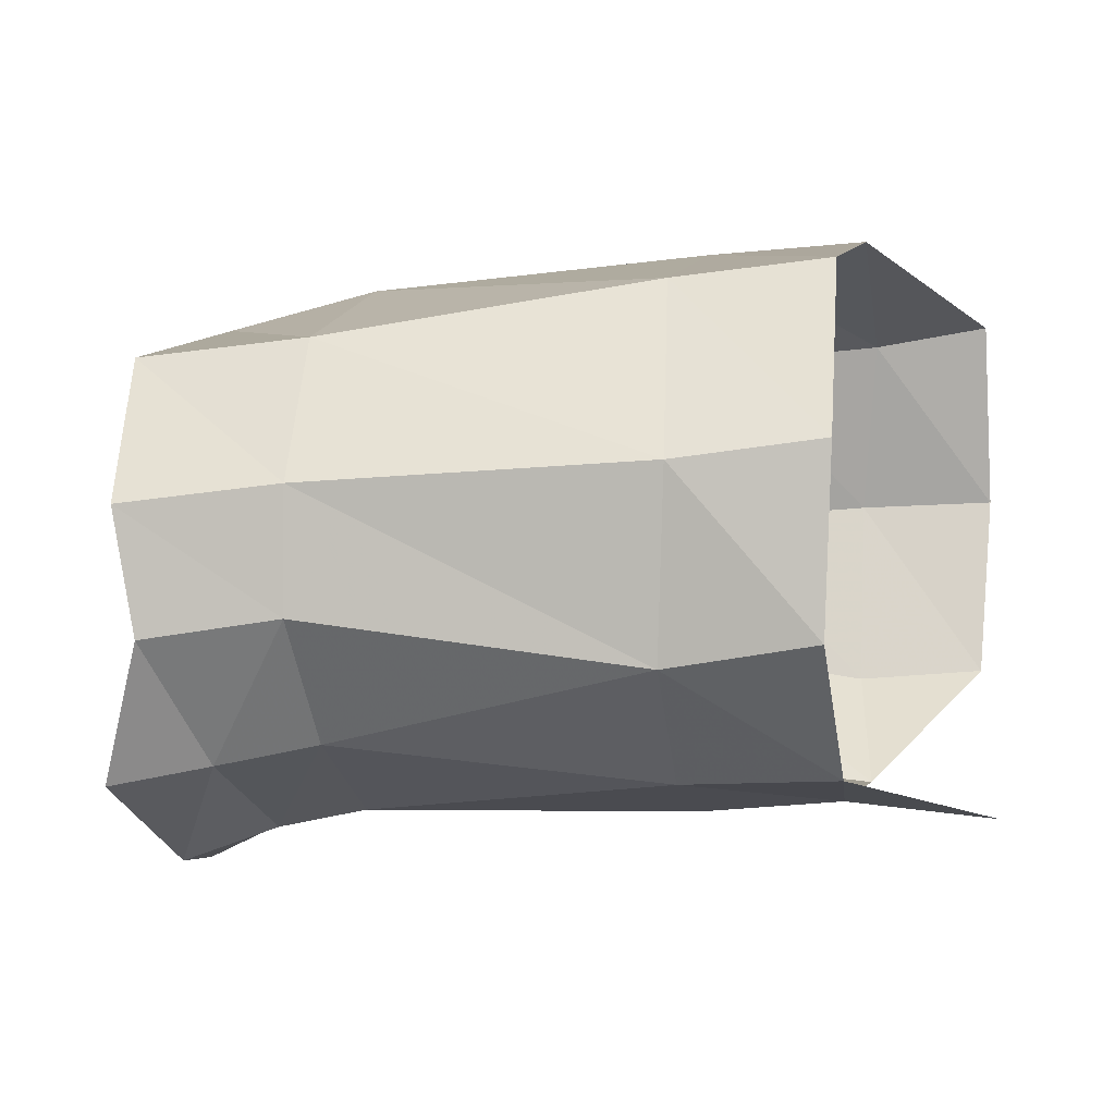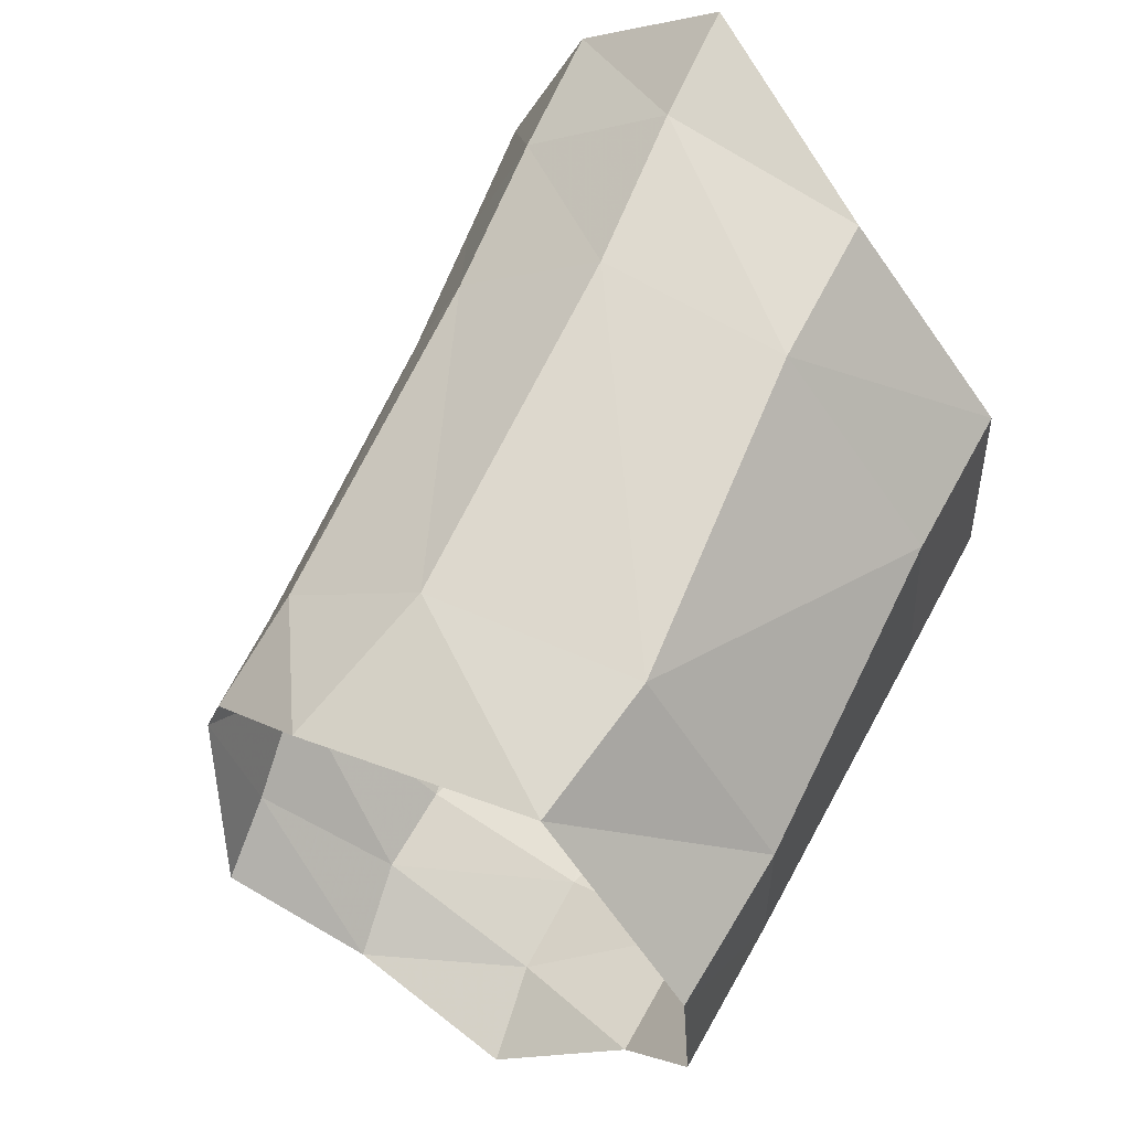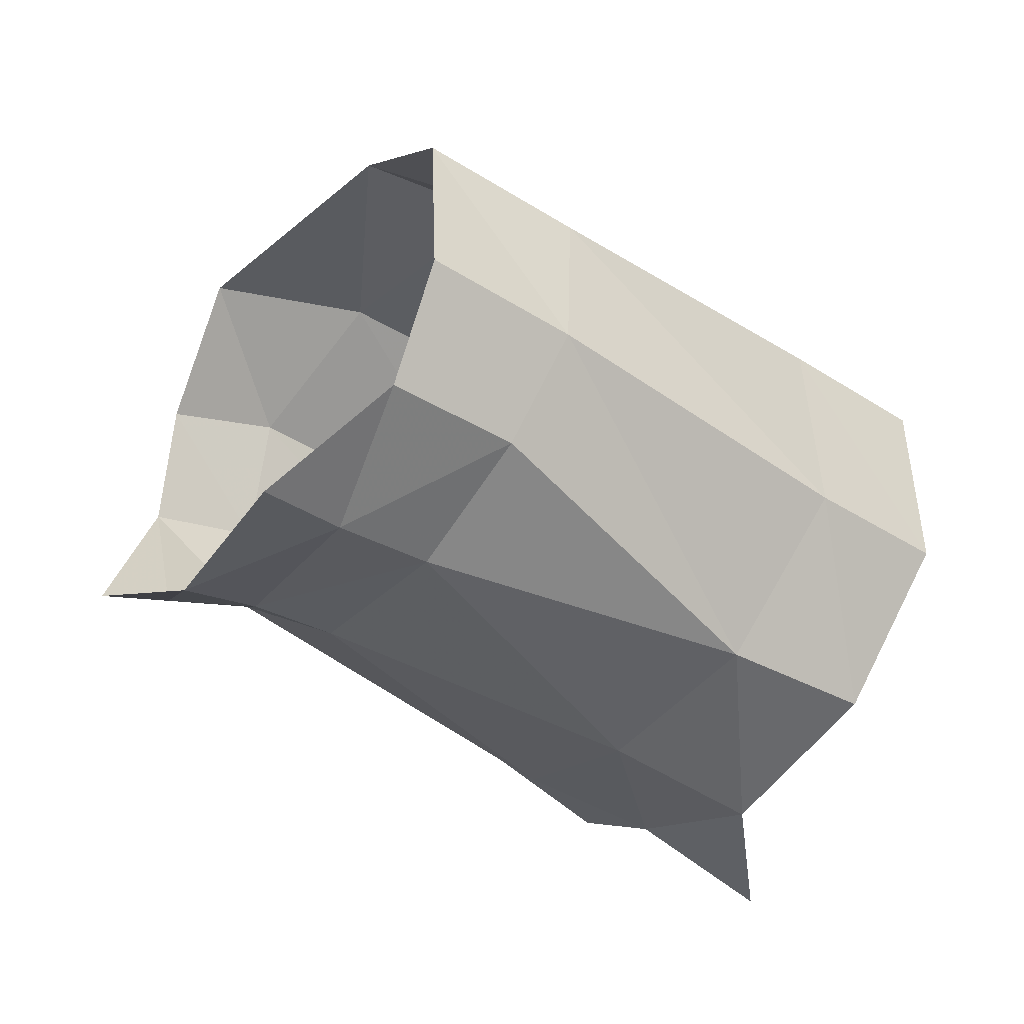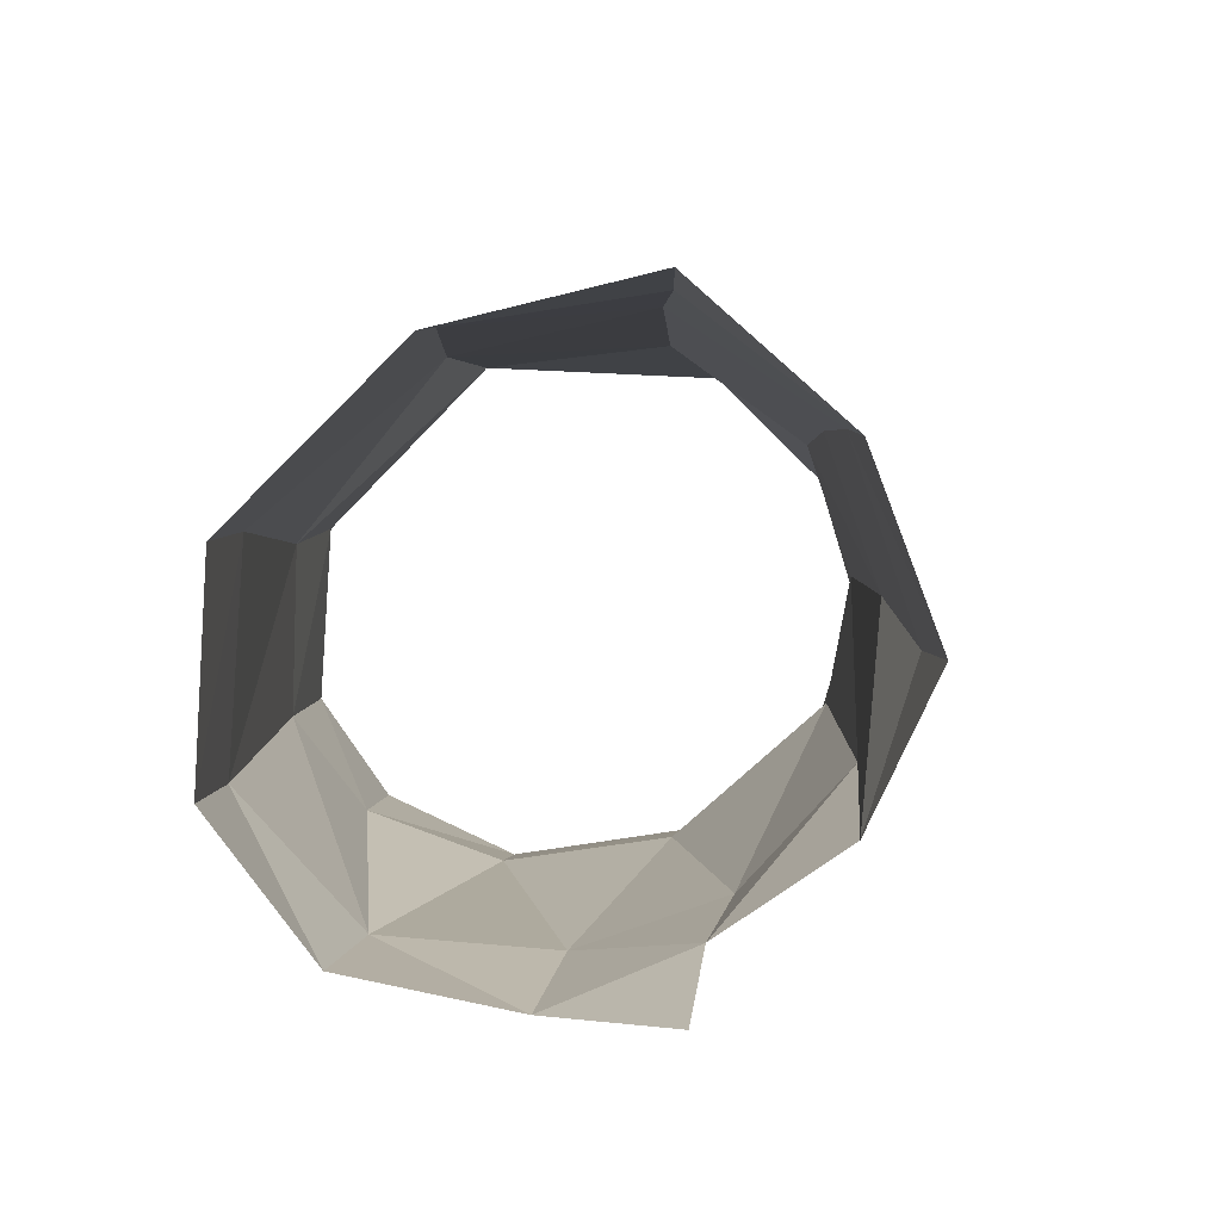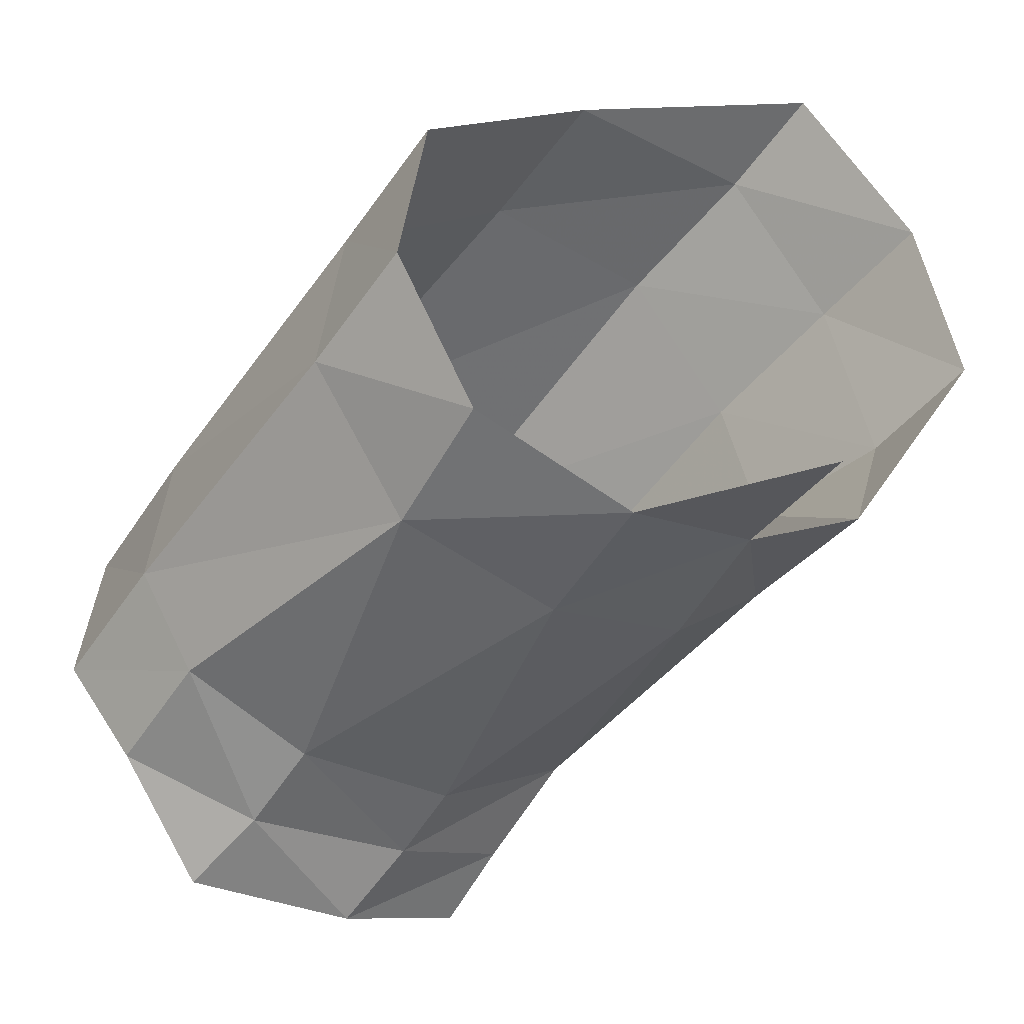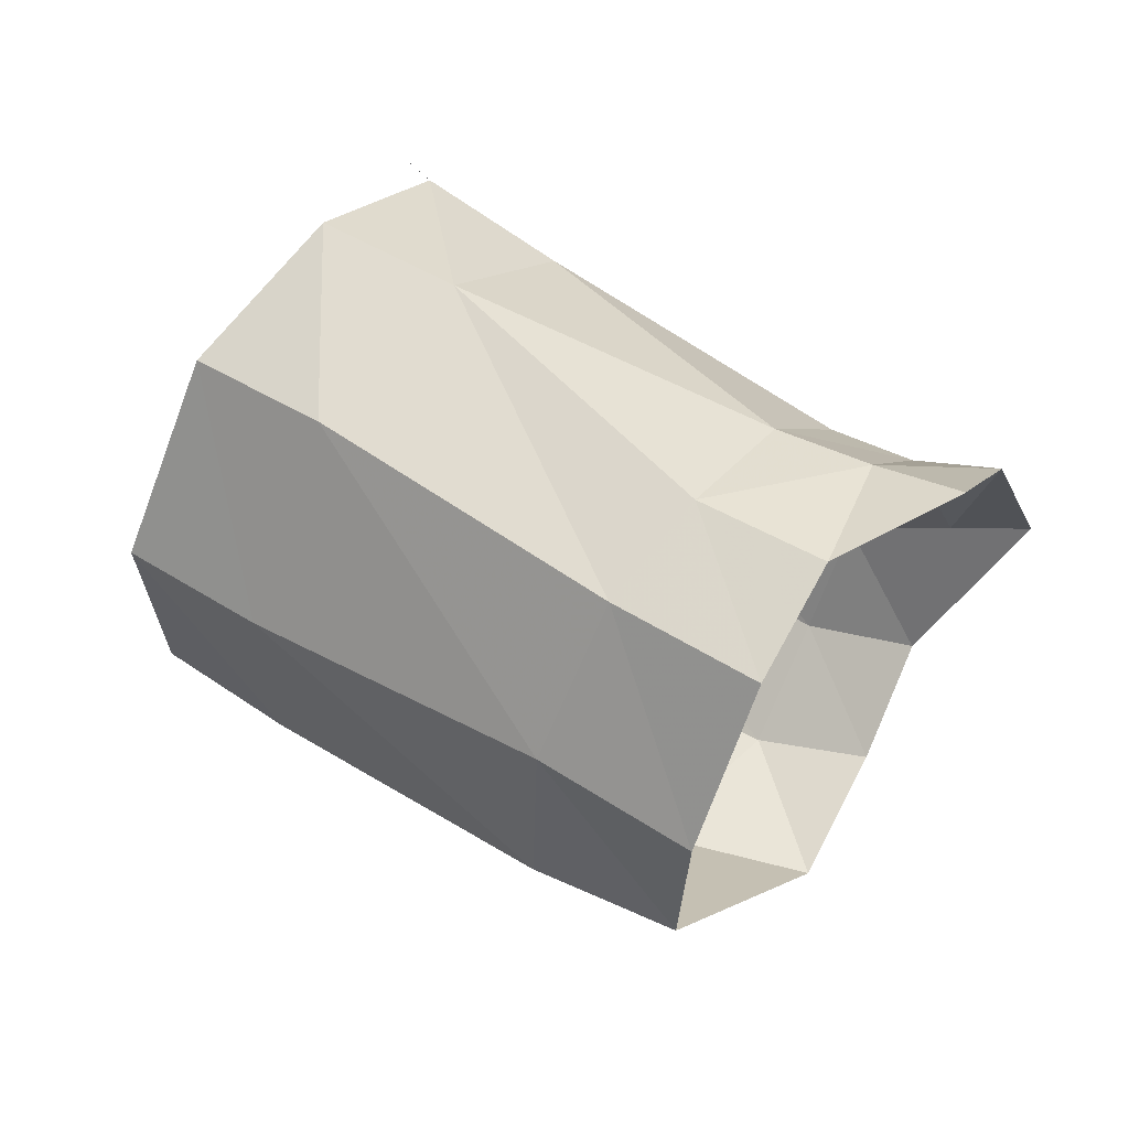
<metadata>
{"format":"obj","ext":"obj","renderer":"f3d","projection":"perspective","resolution":1024,"background":"white","views":[{"elev":-35.4,"azim":-140.2,"up":"+Y"},{"elev":64.5,"azim":150.4,"up":"+Y"},{"elev":-43.6,"azim":172.9,"up":"+Y"},{"elev":6.7,"azim":-54.3,"up":"+Y"},{"elev":-51.1,"azim":-92.7,"up":"+Y"},{"elev":-67.2,"azim":-19.6,"up":"+Z"}]}
</metadata>
<code>
v 0.008269 -0.00154 0.001655
v 0.006851 -0.004723 -0.000826
v 0.003335 -0.005036 0.000714
v 0.004518 -0.002521 0.003983
v 0.004892 0.009056 -0.001565
v 0.007525 0.006213 0.001106
v 0.003982 0.006514 0.003858
v 0.001404 0.009479 0.001128
v 0.00212 0.008584 -0.005931
v -0.001411 0.008615 -0.003628
v -0.001182 0.009967 0.002926
v 0.001032 0.006573 0.006078
v 0.008472 0.002392 0.002125
v 0.005264 0.001675 0.005035
v 0.001202 -0.006733 -0.002567
v -0.001168 -0.005838 -0.006659
v 0.002567 0.001917 0.007205
v -9.9e-05 -0.006004 0.002587
v -0.003237 0.003981 -0.008091
v 0.007877 -0.001954 -0.01559
v 0.000222 -0.002171 -0.01078
v 0.002418 -0.005887 -0.008358
v 0.009139 -0.004522 -0.01411
v -0.003107 -0.001935 -0.00871
v 0.000329 0.003826 -0.01028
v 0.01547 -0.001473 -0.003626
v 0.01312 -0.005059 -0.006935
v 0.01561 0.001921 -0.002995
v 0.01287 0.007913 -0.006844
v 0.01529 0.005317 -0.004168
v 0.004959 -0.006222 -0.004338
v 0.01091 -0.005804 -0.01088
v 0.007707 0.00269 -0.01523
v 0.009304 0.007631 -0.0114
v 0.01162 0.002694 -0.01744
v 0.01309 0.00721 -0.01306
v 0.01709 0.006908 -0.008188
v 0.01804 0.004204 -0.005491
v 0.01824 0.000971 -0.004451
v 0.01149 -0.002091 -0.01776
v 0.01225 -0.004757 -0.01596
v 0.01321 -0.006174 -0.01227
v 0.01929 -0.004132 -0.006627
v 0.0176 -0.003027 -0.005385
v 0.01516 -0.005326 -0.008077
v 0.01698 -0.006355 -0.009653
v 0.01514 -0.006805 -0.01399
f 4 3 1
f 1 3 2
f 8 7 5
f 5 7 6
f 10 8 9
f 9 8 5
f 7 14 6
f 6 14 13
f 14 7 17
f 17 7 12
f 3 18 15
f 14 17 4
f 23 22 20
f 20 22 21
f 10 9 19
f 19 9 25
f 8 10 11
f 27 26 2
f 2 26 1
f 26 28 1
f 1 28 13
f 14 4 13
f 13 4 1
f 30 29 6
f 6 29 5
f 7 8 12
f 12 8 11
f 32 27 31
f 31 27 2
f 20 21 33
f 33 21 25
f 22 16 21
f 21 16 24
f 23 32 22
f 22 32 31
f 33 25 34
f 34 25 9
f 28 30 13
f 13 30 6
f 29 34 5
f 5 34 9
f 19 25 24
f 24 25 21
f 31 15 22
f 22 15 16
f 2 3 31
f 31 3 15
f 34 36 33
f 33 36 35
f 37 36 29
f 29 36 34
f 38 37 30
f 30 37 29
f 39 38 28
f 28 38 30
f 33 35 20
f 20 35 40
f 20 40 23
f 23 40 41
f 41 42 23
f 23 42 32
f 44 39 26
f 26 39 28
f 42 45 32
f 32 45 27
f 44 26 45
f 45 26 27
f 45 46 44
f 44 46 43
f 47 46 42
f 42 46 45
f 43 39 44
f 41 47 42

</code>
